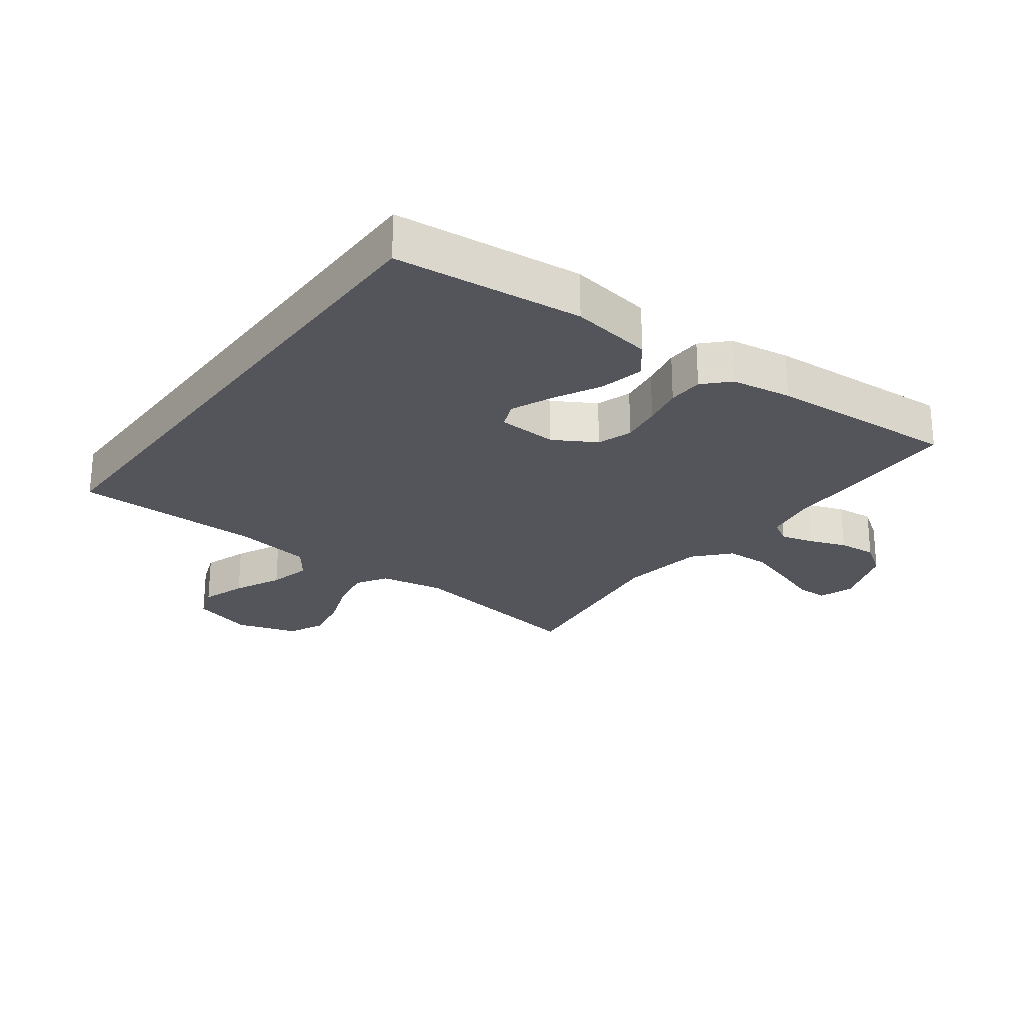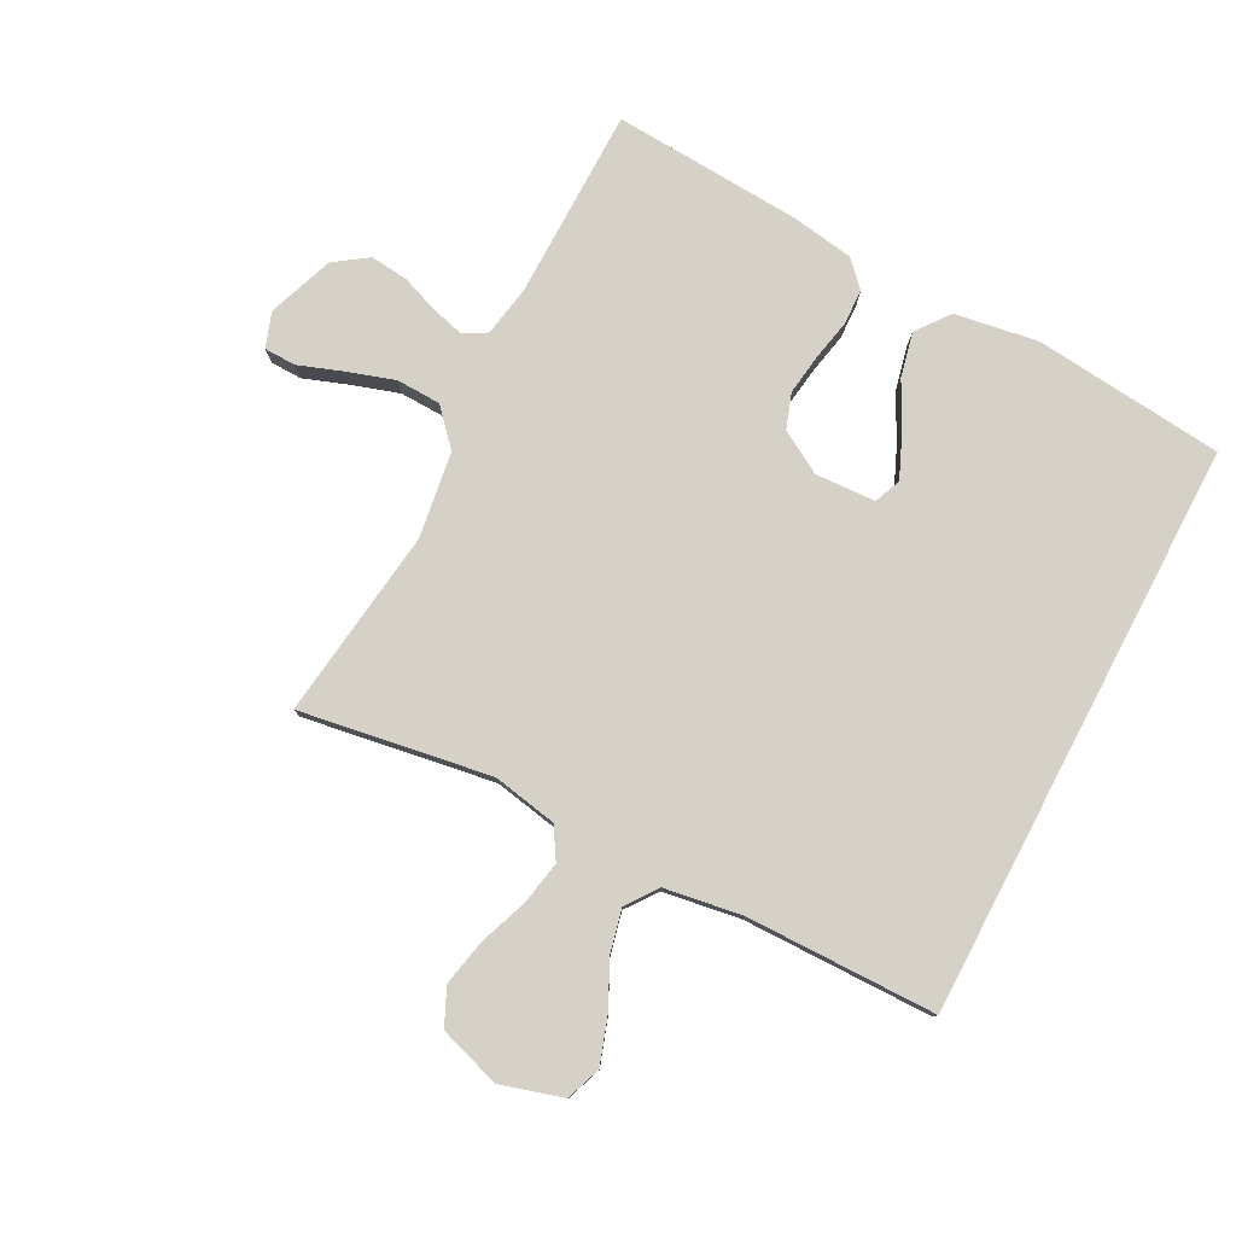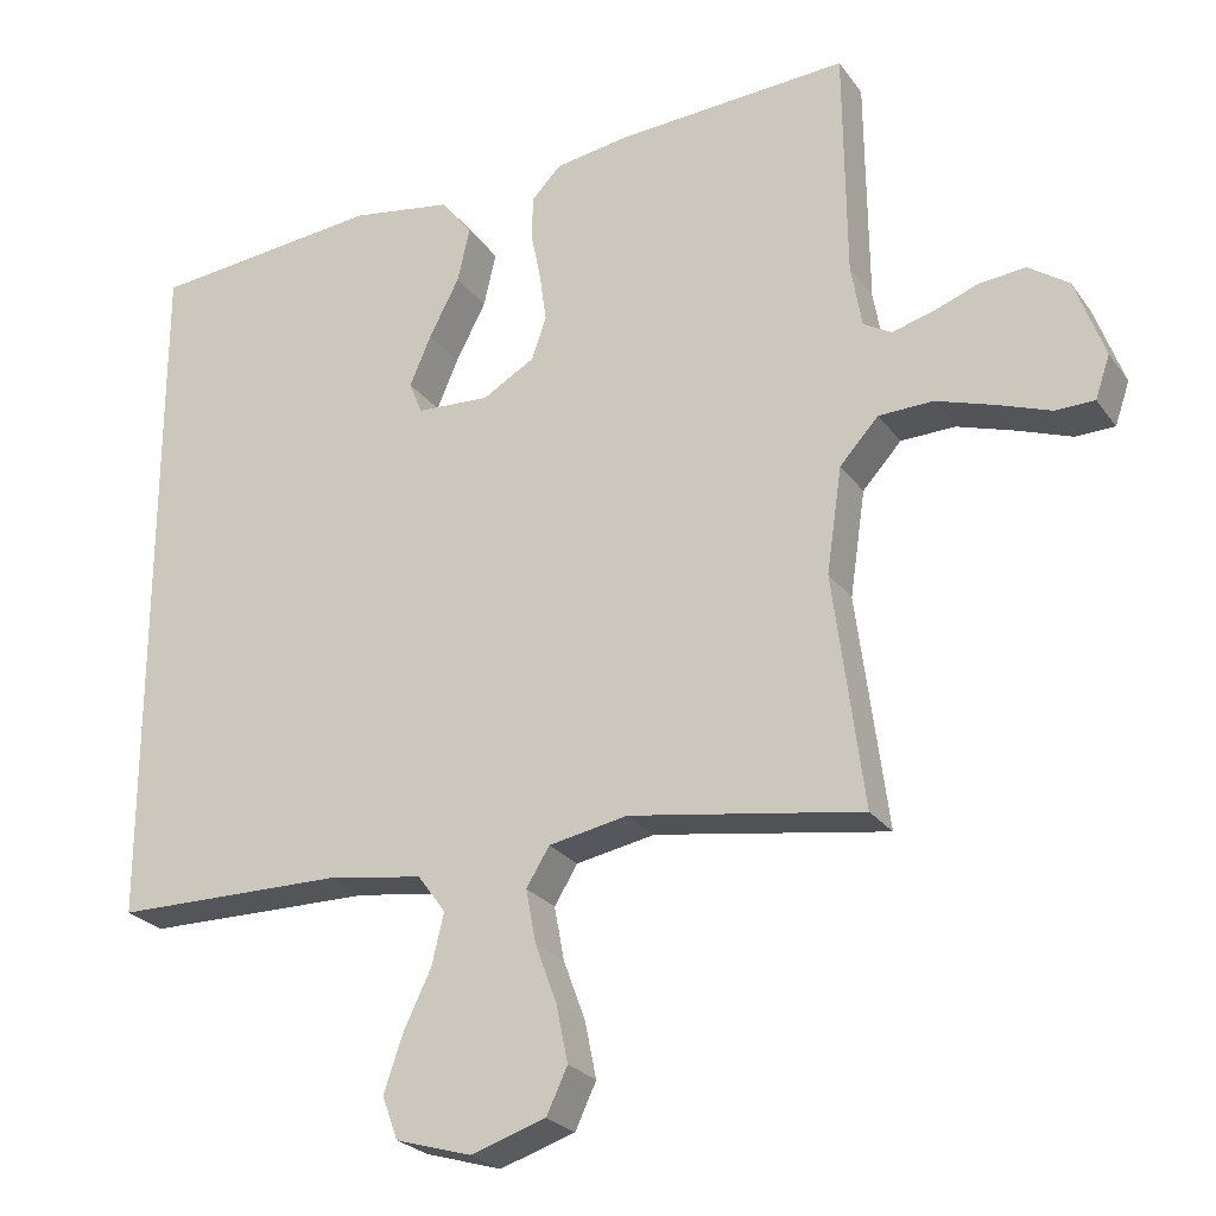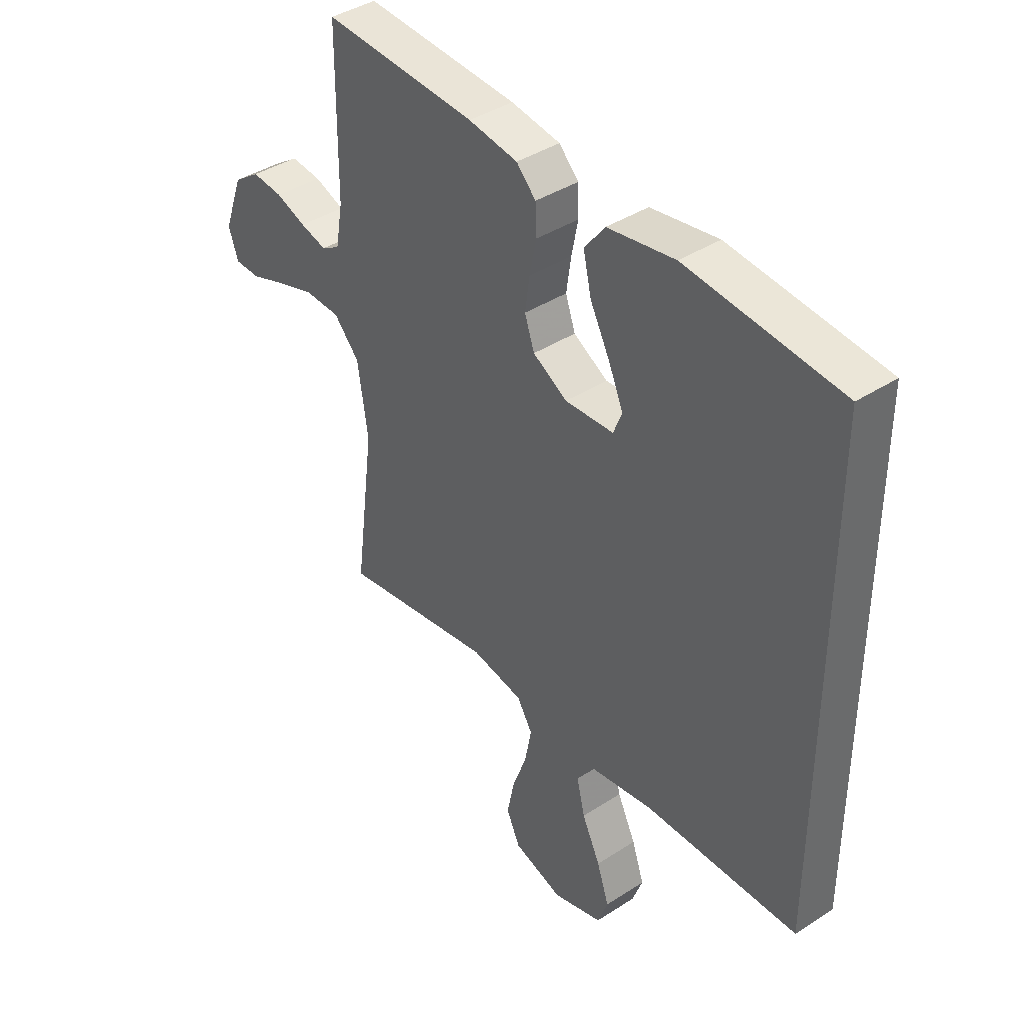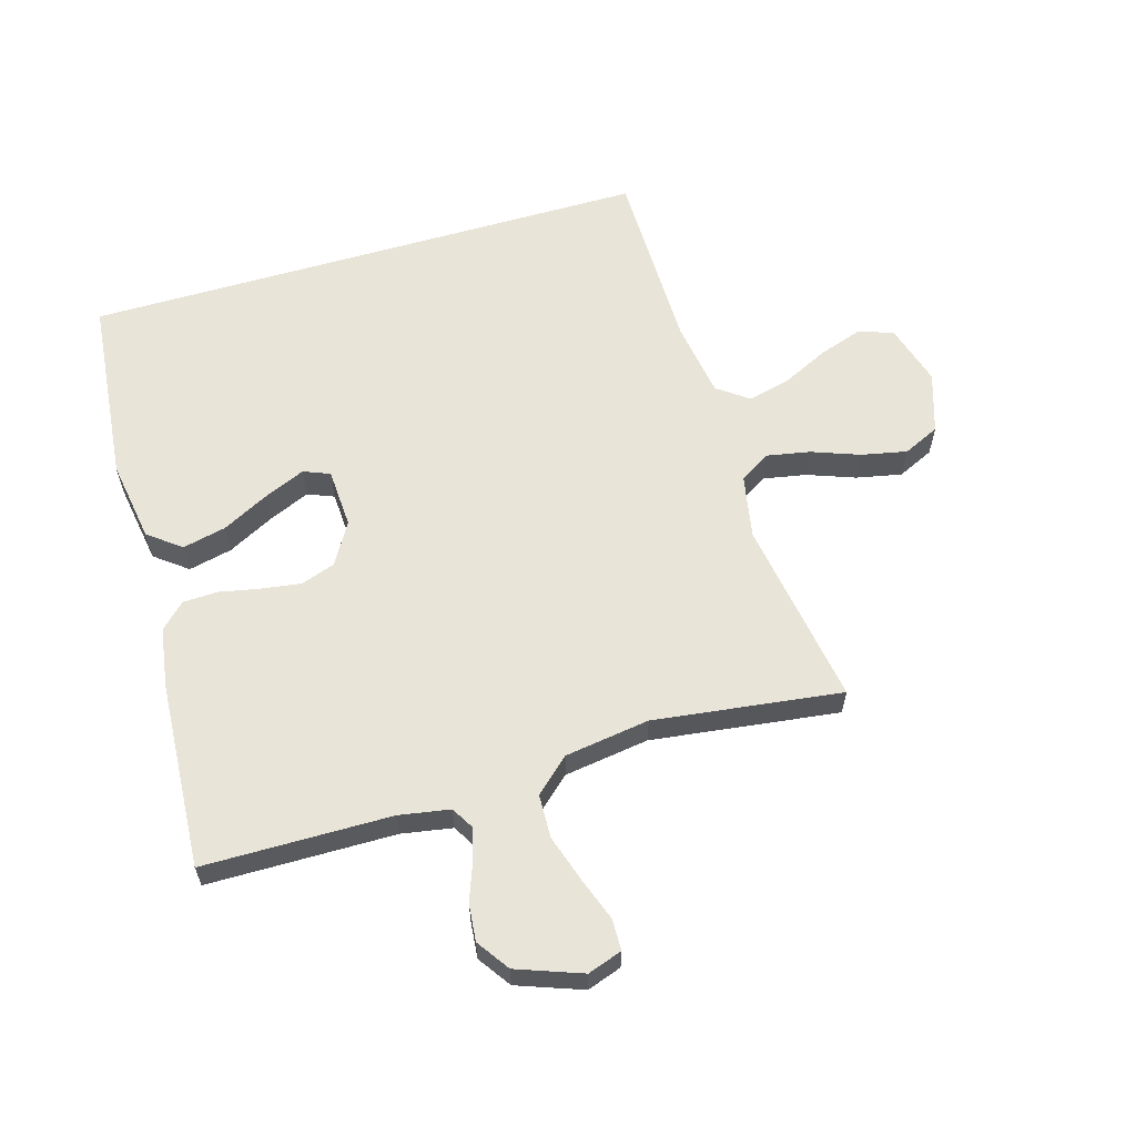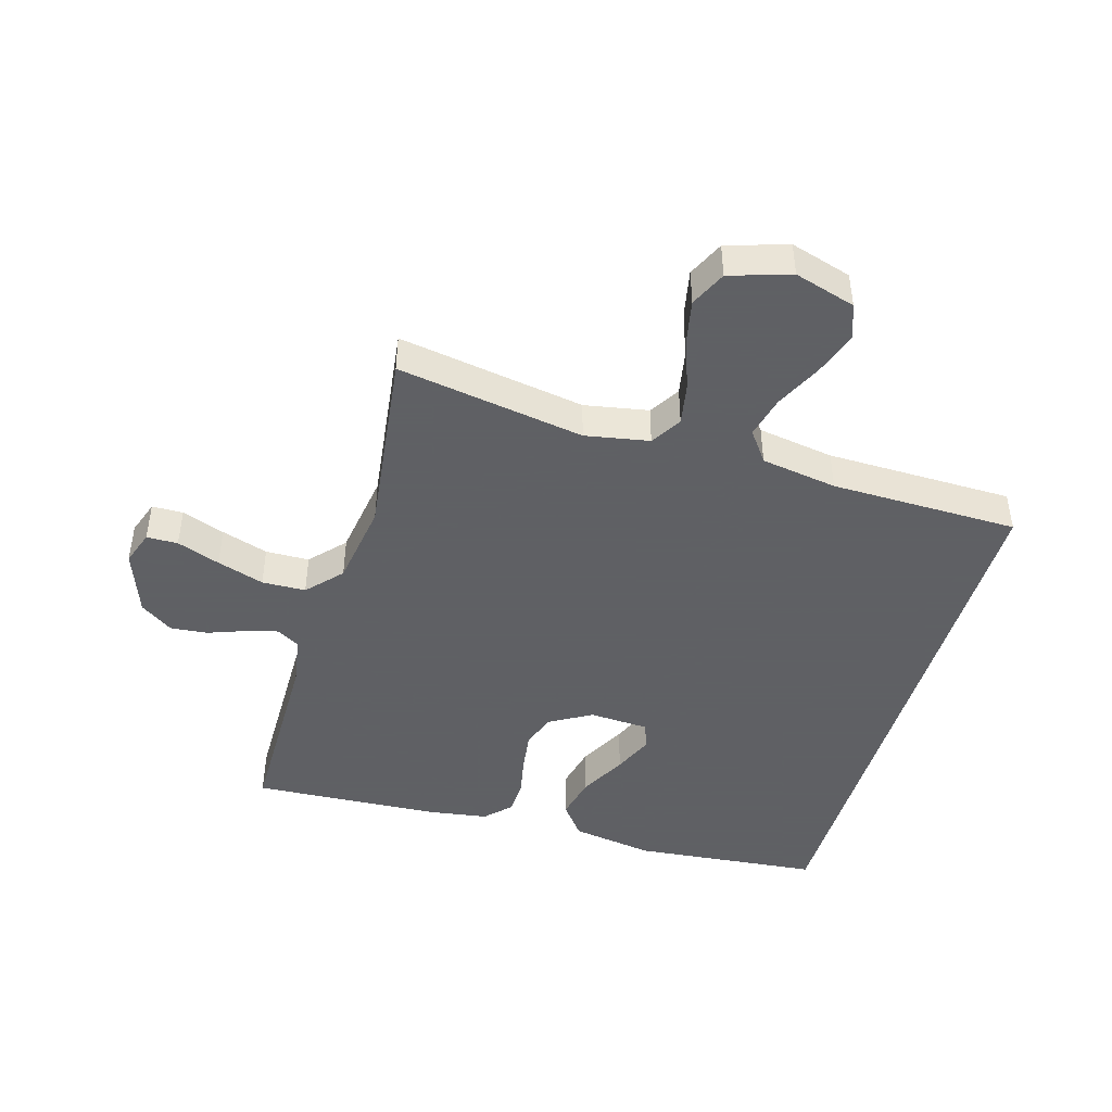
<metadata>
{"format":"obj","ext":"obj","renderer":"f3d","projection":"perspective","resolution":1024,"background":"white","views":[{"elev":-25.0,"azim":-36.6,"up":"+Y"},{"elev":79.3,"azim":-152.3,"up":"+Y"},{"elev":-25.0,"azim":27.2,"up":"+Z"},{"elev":40.2,"azim":-128.7,"up":"+Z"},{"elev":60.7,"azim":73.6,"up":"+Y"},{"elev":-45.3,"azim":163.6,"up":"+Y"}]}
</metadata>
<code>
v -0.5 0.07 0.45
v -0.2 0.07 0.48
v -0.069 0.07 0.459
v -0.029 0.07 0.407
v -0.045 0.07 0.337
v -0.084 0.07 0.262
v -0.112 0.07 0.197
v -0.095 0.07 0.155
v 0 0.07 0.15
v 0.067 0.07 0.189
v 0.086 0.07 0.244
v 0.077 0.07 0.308
v 0.064 0.07 0.372
v 0.066 0.07 0.428
v 0.104 0.07 0.467
v 0.2 0.07 0.482
v 0.5 0.07 0.5
v 0.503 0.07 0.2
v 0.517 0.07 0.119
v 0.553 0.07 0.098
v 0.605 0.07 0.112
v 0.664 0.07 0.134
v 0.724 0.07 0.14
v 0.776 0.07 0.104
v 0.814 0.07 0
v 0.795 0.07 -0.055
v 0.745 0.07 -0.056
v 0.676 0.07 -0.031
v 0.601 0.07 -0.007
v 0.531 0.07 -0.009
v 0.481 0.07 -0.064
v 0.461 0.07 -0.2
v 0.5 0.07 -0.5
v 0.2 0.07 -0.452
v 0.098 0.07 -0.471
v 0.068 0.07 -0.52
v 0.081 0.07 -0.589
v 0.109 0.07 -0.665
v 0.124 0.07 -0.738
v 0.097 0.07 -0.796
v 0 0.07 -0.827
v -0.098 0.07 -0.798
v -0.118 0.07 -0.743
v -0.094 0.07 -0.672
v -0.058 0.07 -0.597
v -0.042 0.07 -0.53
v -0.078 0.07 -0.481
v -0.2 0.07 -0.462
v -0.5 0.07 -0.459
v -0.5 0 0.45
v -0.2 0 0.48
v -0.069 0 0.459
v -0.029 0 0.407
v -0.045 0 0.337
v -0.084 0 0.262
v -0.112 0 0.197
v -0.095 0 0.155
v 0 0 0.15
v 0.067 0 0.189
v 0.086 0 0.244
v 0.077 0 0.308
v 0.064 0 0.372
v 0.066 0 0.428
v 0.104 0 0.467
v 0.2 0 0.482
v 0.5 0 0.5
v 0.503 0 0.2
v 0.517 0 0.119
v 0.553 0 0.098
v 0.605 0 0.112
v 0.664 0 0.134
v 0.724 0 0.14
v 0.776 0 0.104
v 0.814 0 0
v 0.795 0 -0.055
v 0.745 0 -0.056
v 0.676 0 -0.031
v 0.601 0 -0.007
v 0.531 0 -0.009
v 0.481 0 -0.064
v 0.461 0 -0.2
v 0.5 0 -0.5
v 0.2 0 -0.452
v 0.098 0 -0.471
v 0.068 0 -0.52
v 0.081 0 -0.589
v 0.109 0 -0.665
v 0.124 0 -0.738
v 0.097 0 -0.796
v 0 0 -0.827
v -0.098 0 -0.798
v -0.118 0 -0.743
v -0.094 0 -0.672
v -0.058 0 -0.597
v -0.042 0 -0.53
v -0.078 0 -0.481
v -0.2 0 -0.462
v -0.5 0 -0.459
f 48 49 1 2
f 47 48 2
f 46 47 2
f 42 43 44 45
f 42 45 46
f 41 42 46
f 40 41 46
f 37 38 39 40
f 36 37 40 46
f 35 36 46
f 32 33 34
f 31 32 34 35
f 30 31 35 46
f 25 26 27 28
f 25 28 29
f 24 25 29 30
f 21 22 23 24
f 20 21 24 30
f 15 16 17 18
f 15 18 19
f 12 13 14 15
f 11 12 15 19
f 10 11 19 20
f 3 4 5 6
f 3 6 7
f 2 3 7
f 46 2 7
f 9 10 20 30
f 8 9 30 46
f 7 8 46
f 51 50 98 97
f 51 97 96
f 51 96 95
f 94 93 92 91
f 95 94 91
f 95 91 90
f 95 90 89
f 89 88 87 86
f 95 89 86 85
f 95 85 84
f 83 82 81
f 84 83 81 80
f 95 84 80 79
f 77 76 75 74
f 78 77 74
f 79 78 74 73
f 73 72 71 70
f 79 73 70 69
f 67 66 65 64
f 68 67 64
f 64 63 62 61
f 68 64 61 60
f 69 68 60 59
f 55 54 53 52
f 56 55 52
f 56 52 51
f 56 51 95
f 79 69 59 58
f 95 79 58 57
f 95 57 56
f 1 50 51 2
f 2 51 52 3
f 3 52 53 4
f 4 53 54 5
f 5 54 55 6
f 6 55 56 7
f 7 56 57 8
f 8 57 58 9
f 9 58 59 10
f 10 59 60 11
f 11 60 61 12
f 12 61 62 13
f 13 62 63 14
f 14 63 64 15
f 15 64 65 16
f 16 65 66 17
f 17 66 67 18
f 18 67 68 19
f 19 68 69 20
f 20 69 70 21
f 21 70 71 22
f 22 71 72 23
f 23 72 73 24
f 24 73 74 25
f 25 74 75 26
f 26 75 76 27
f 27 76 77 28
f 28 77 78 29
f 29 78 79 30
f 30 79 80 31
f 31 80 81 32
f 32 81 82 33
f 33 82 83 34
f 34 83 84 35
f 35 84 85 36
f 36 85 86 37
f 37 86 87 38
f 38 87 88 39
f 39 88 89 40
f 40 89 90 41
f 41 90 91 42
f 42 91 92 43
f 43 92 93 44
f 44 93 94 45
f 45 94 95 46
f 46 95 96 47
f 47 96 97 48
f 48 97 98 49
f 49 98 50 1

</code>
